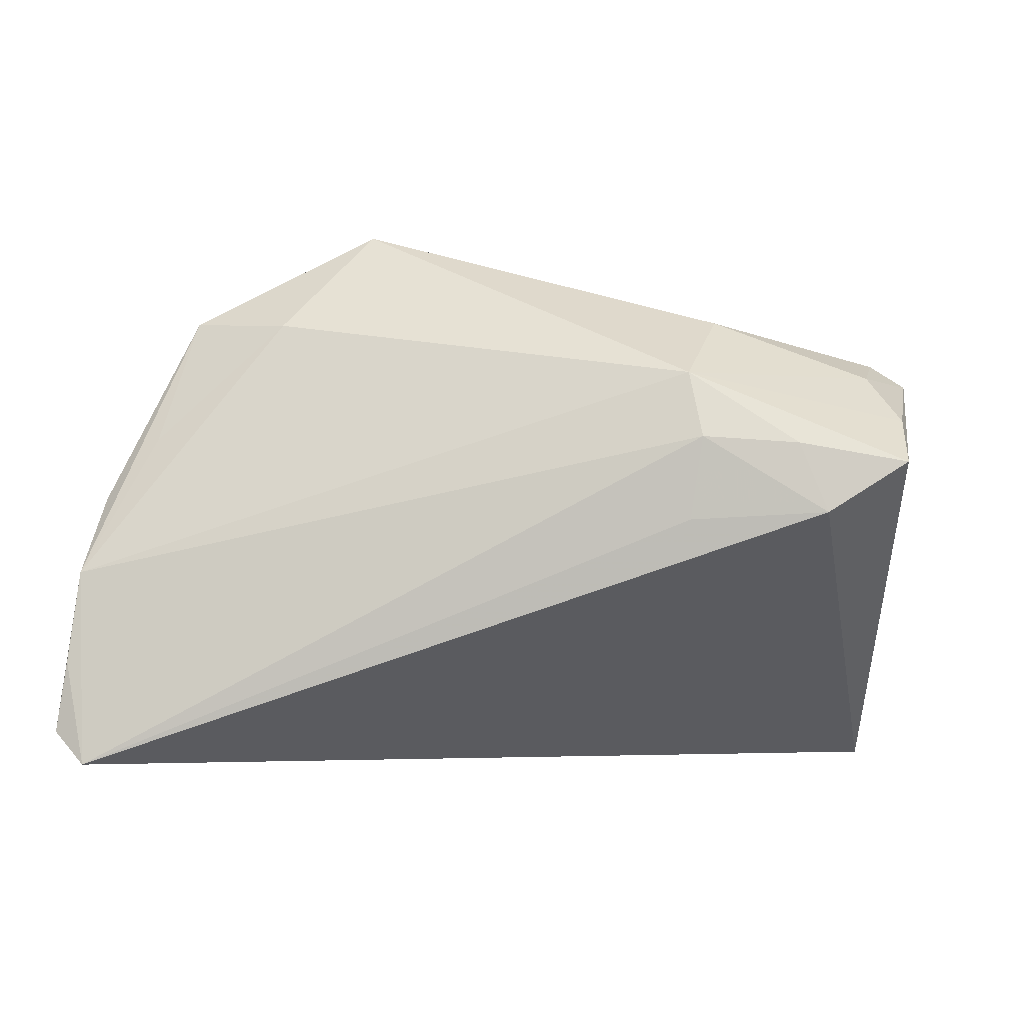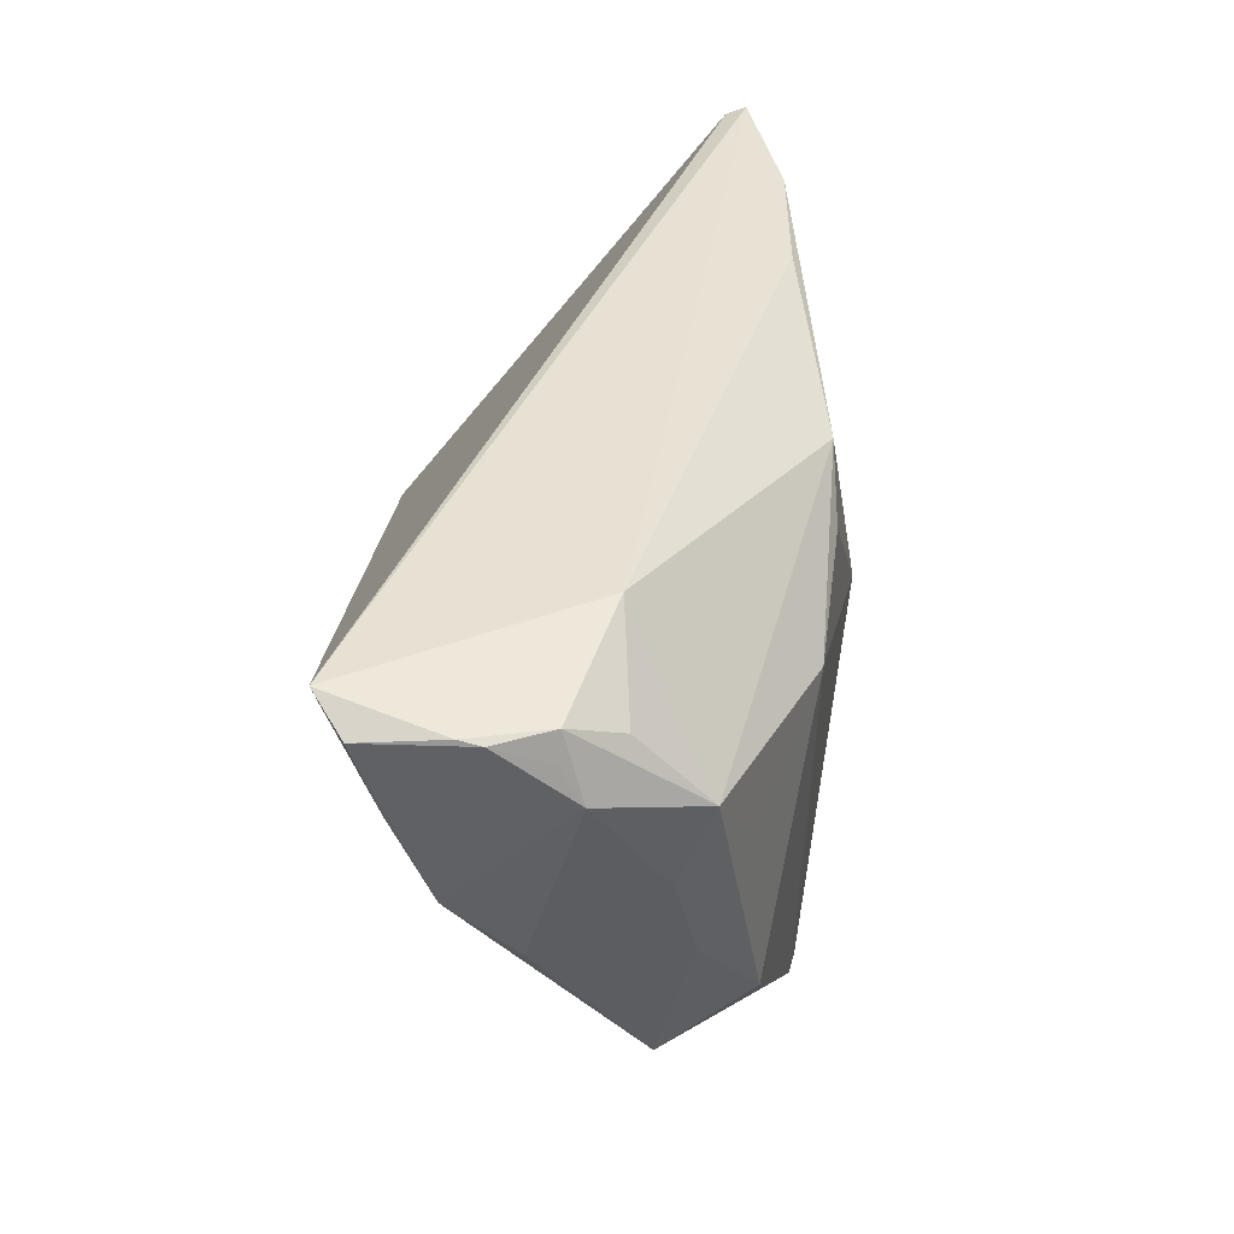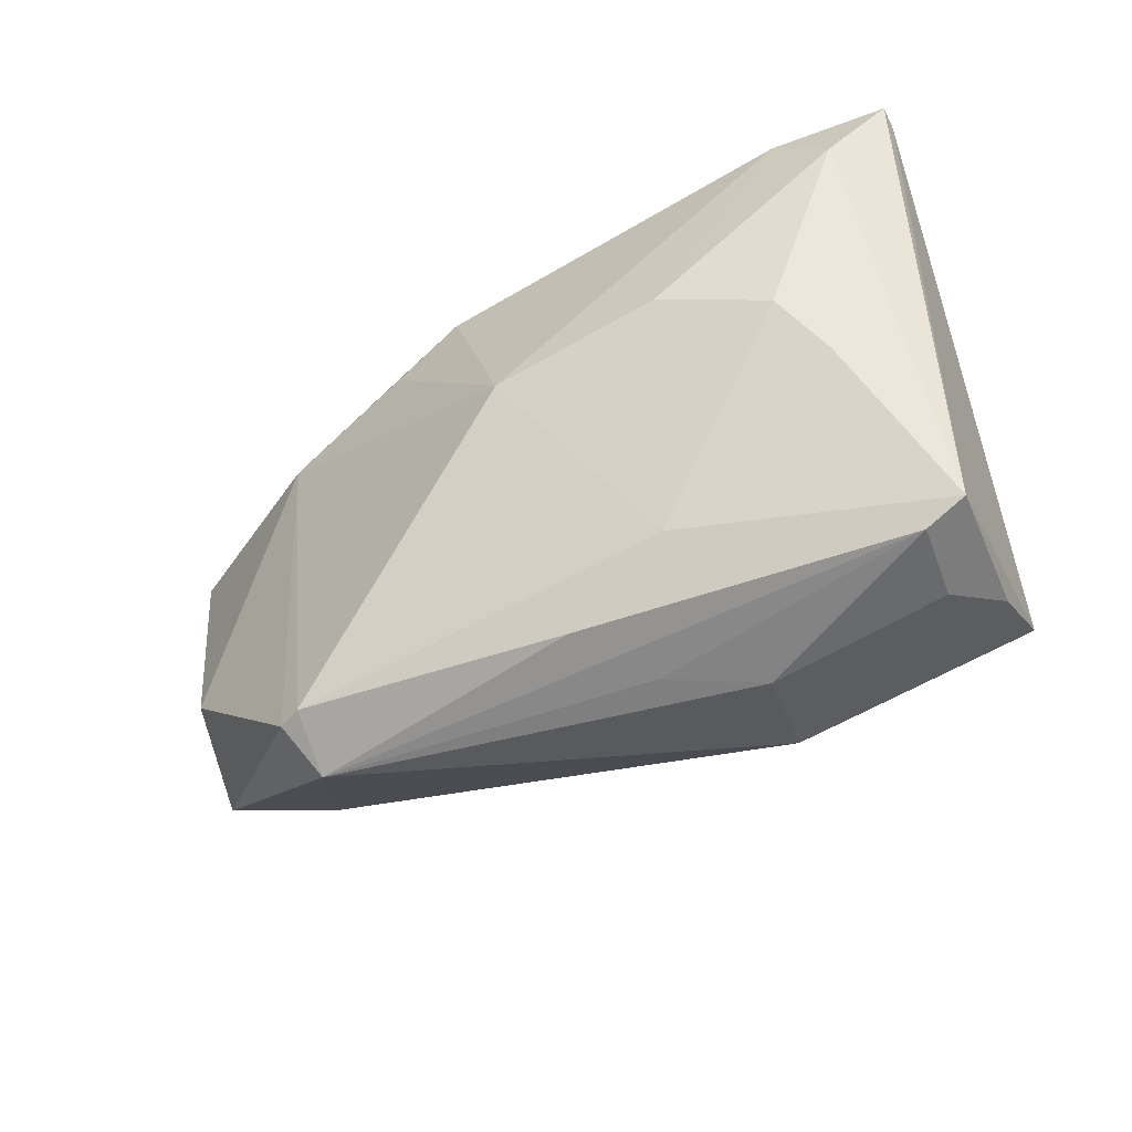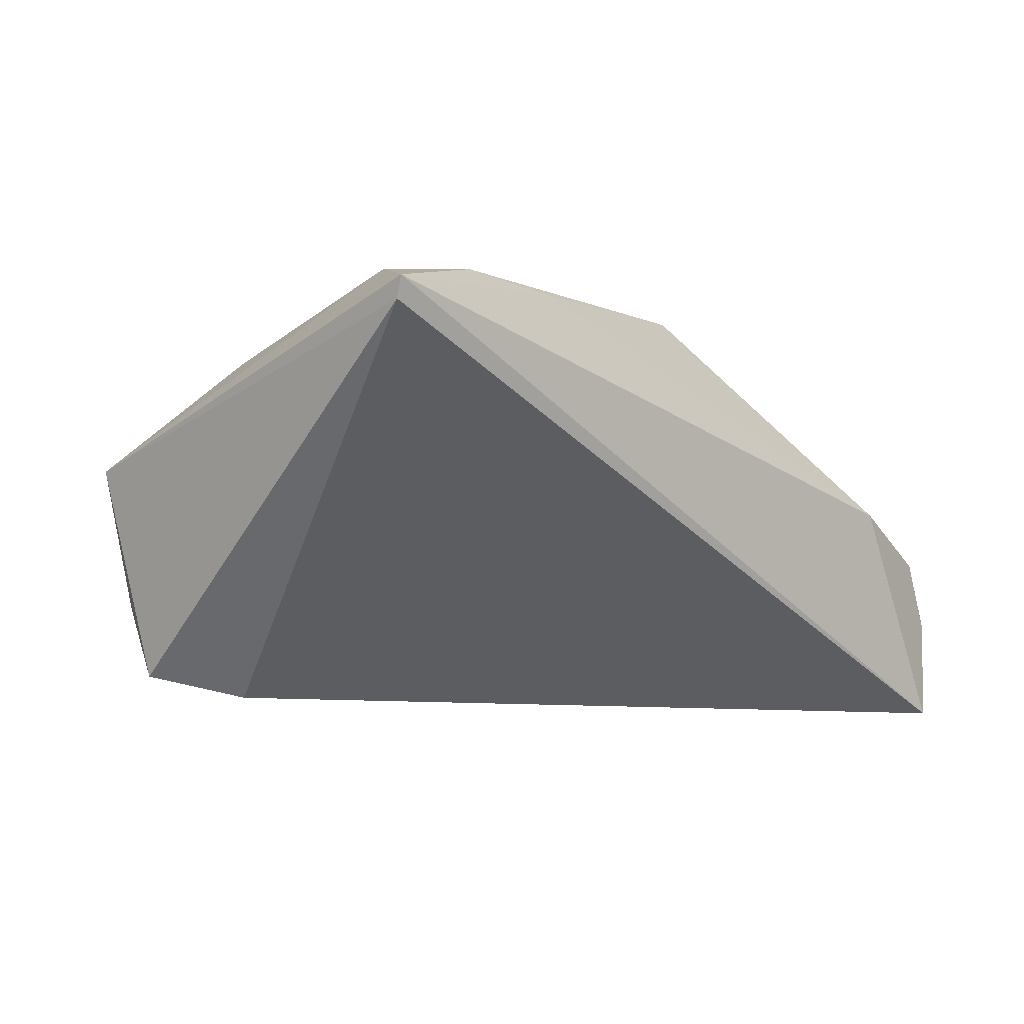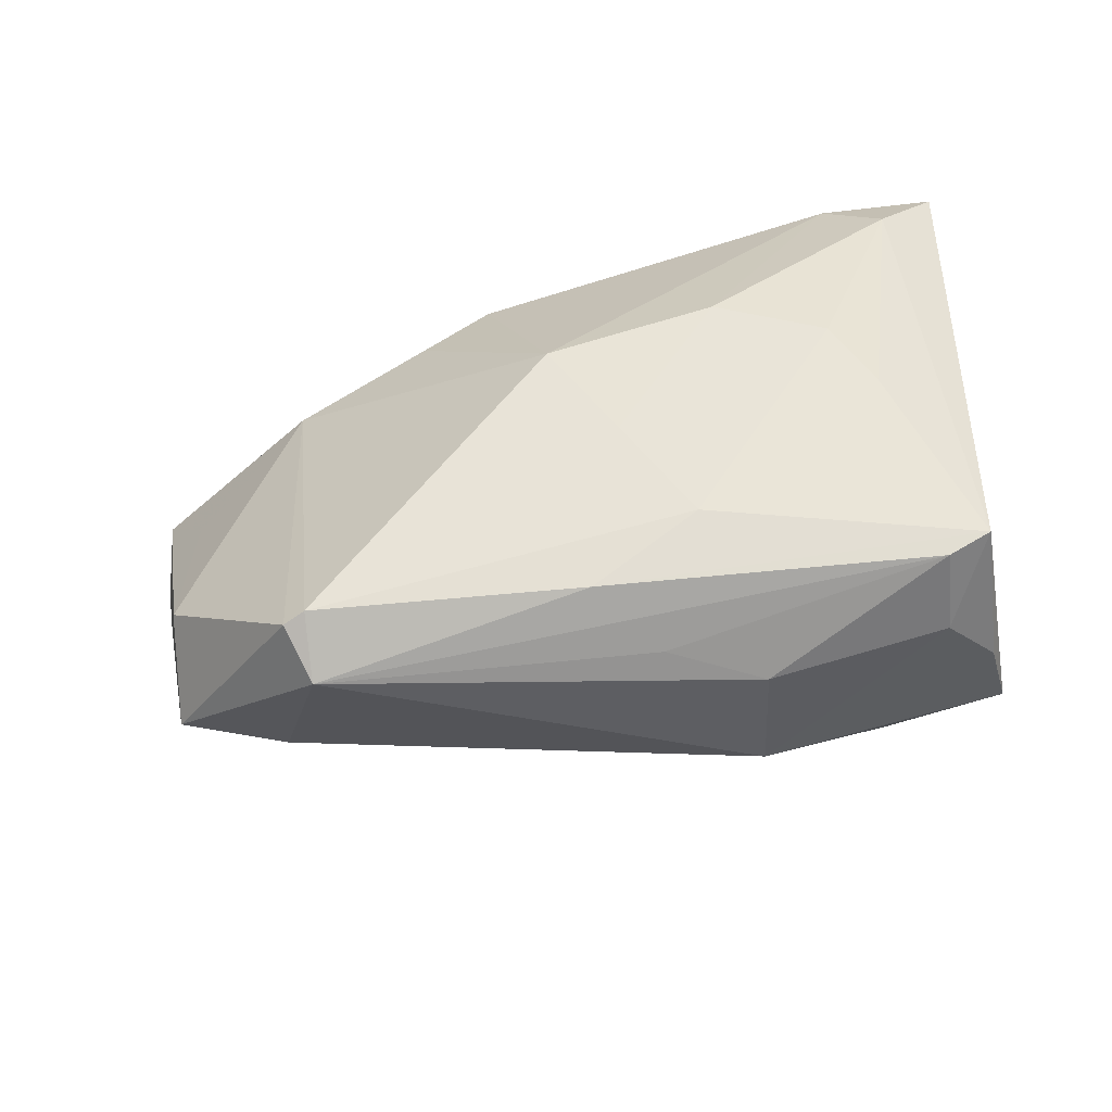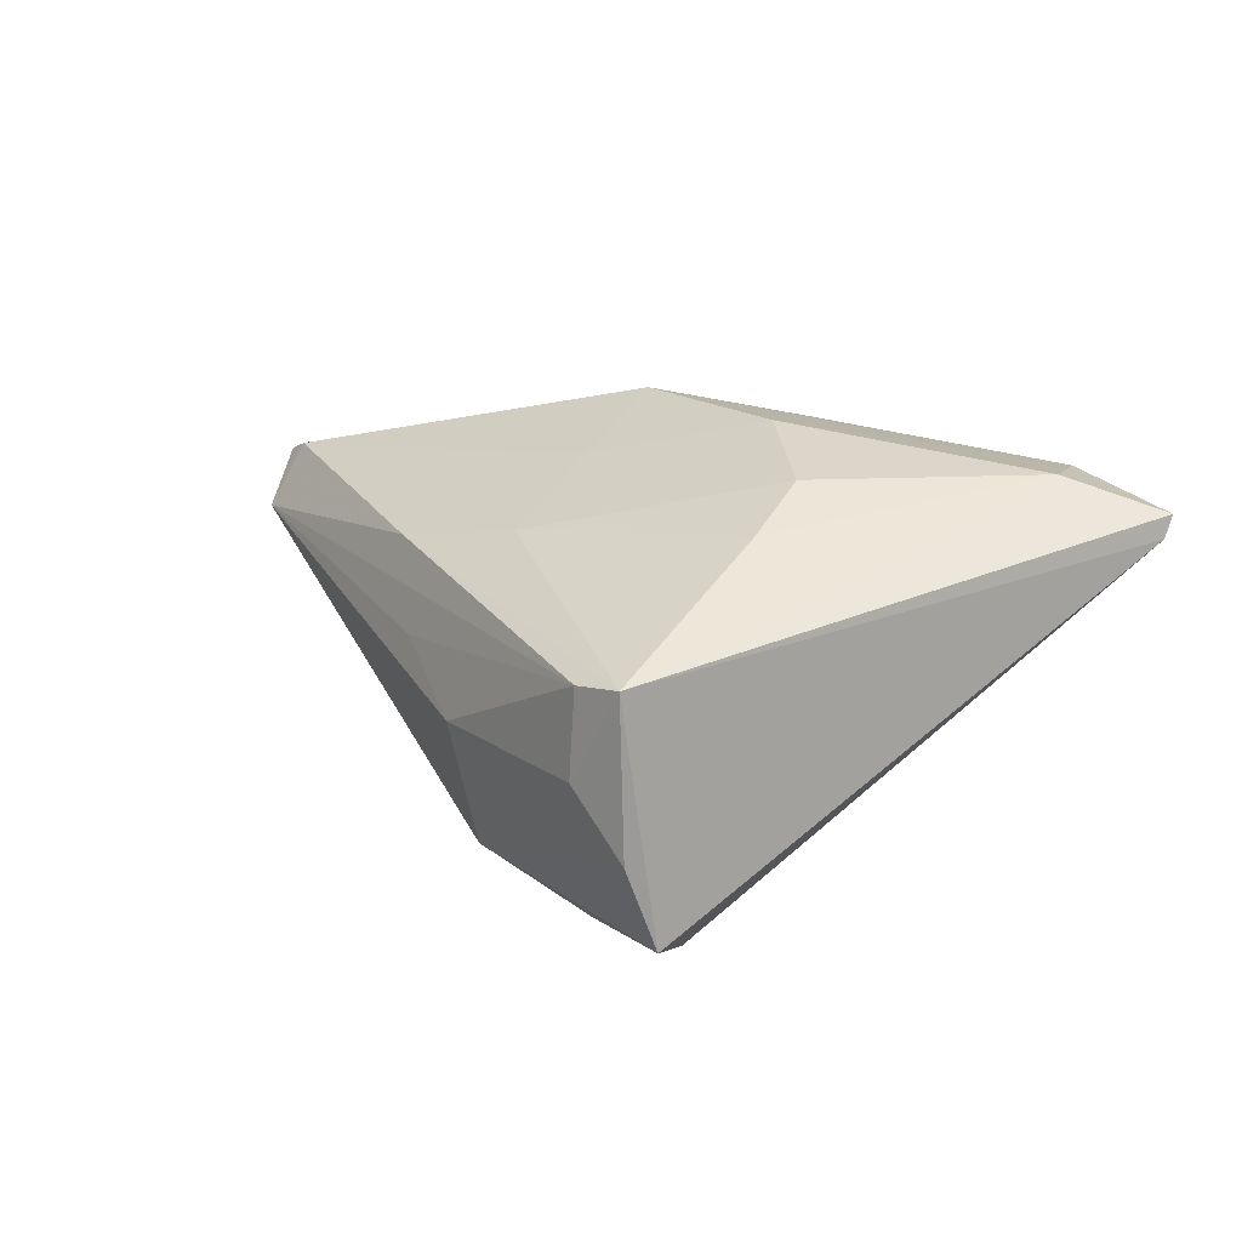
<metadata>
{"format":"obj","ext":"obj","renderer":"f3d","projection":"perspective","resolution":1024,"background":"white","views":[{"elev":-77.3,"azim":-7.2,"up":"+Z"},{"elev":38.9,"azim":-90.3,"up":"+Y"},{"elev":-50.5,"azim":32.9,"up":"+Y"},{"elev":-8.8,"azim":131.6,"up":"+Z"},{"elev":-58.3,"azim":18.5,"up":"+Y"},{"elev":8.2,"azim":65.3,"up":"+Z"}]}
</metadata>
<code>
v 0.04434 -0.02008 -0.01457
v -0.05086 0.02578 -0.005141
v -0.05123 0.01051 -0.0153
v -0.03991 -0.01198 0.01314
v -0.04679 0.02551 0.0008736
v -0.02512 0.01439 0.01876
v 0.02545 0.004219 0.02243
v 0.02012 -0.01667 -0.02231
v -0.04732 0.008544 0.004682
v -0.009282 0.01834 0.02102
v 0.01953 -0.01995 0.01236
v 0.02153 -0.02775 -0.004903
v -0.0468 0.01736 0.008359
v 0.04267 -0.024 0.001482
v -0.03995 0.00762 0.01211
v -0.001492 0.02332 0.02092
v 0.01791 -0.0232 -0.01774
v 0.01989 -0.007129 -0.02427
v -0.05118 0.02058 -0.01939
v 0.03546 -0.01012 -0.02489
v 0.04064 -0.02364 -0.007452
v 0.0393 0.02893 0.01829
v -0.0313 -0.02034 -0.001516
v -0.0207 -0.02798 0.01829
v 0.02478 0.02802 0.01834
v -0.04467 -0.005031 -0.006502
v -0.05178 0.02855 -0.01076
v 0.03128 -0.01734 -0.02239
v 0.05178 0.03125 0.01469
v 0.04732 -0.0219 0.00154
v -0.02322 -0.0284 0.0176
v -0.02213 -0.03125 0.01161
v 0.01329 -0.009998 0.01887
v -0.05151 0.02913 -0.01308
v 0.007277 -0.0003313 0.02489
v 0.04583 0.02277 0.01813
v 0.01242 -0.0281 0.002019
v -0.04737 0.03125 -0.02489
v -0.05159 0.02168 -0.002751
v 0.04412 -0.01673 -0.02258
v -0.04434 -0.002581 0.00696
v 0.03683 0.0005943 0.0177
v 0.05158 0.03049 0.0124
v 0.04053 -0.005542 0.01324
v -0.03536 0.03125 0.0003877
v -0.04229 -0.01841 0.003217
v -0.04999 0.002758 -0.008256
v -0.04958 0.02857 -0.004708
v -0.05134 0.02863 -0.02194
v 0.007547 -0.02689 0.01114
f 38 45 29
f 11 50 30
f 29 45 25
f 25 22 29
f 32 50 24
f 24 35 6
f 50 11 24
f 22 35 7
f 23 17 32
f 43 40 20
f 20 38 43
f 43 38 29
f 43 29 30
f 30 40 43
f 18 38 20
f 20 8 18
f 18 8 38
f 20 40 28
f 28 8 20
f 40 17 28
f 17 8 28
f 30 50 14
f 14 50 32
f 32 37 14
f 30 14 21
f 44 11 30
f 42 11 44
f 16 35 22
f 22 25 16
f 16 25 45
f 16 13 6
f 45 13 16
f 32 24 31
f 6 4 31
f 31 24 6
f 35 24 33
f 33 24 11
f 33 7 35
f 33 11 42
f 42 7 33
f 29 22 36
f 22 7 36
f 36 7 42
f 42 44 36
f 30 29 36
f 36 44 30
f 46 23 32
f 32 31 46
f 46 31 4
f 49 38 19
f 39 13 48
f 15 4 6
f 6 13 15
f 15 13 4
f 45 48 5
f 5 13 45
f 48 13 5
f 1 17 40
f 1 21 17
f 1 40 30
f 30 21 1
f 17 21 12
f 32 17 12
f 12 37 32
f 12 14 37
f 12 21 14
f 6 35 10
f 10 16 6
f 35 16 10
f 17 23 3
f 3 8 17
f 49 19 3
f 38 8 3
f 3 19 38
f 49 3 27
f 27 3 39
f 4 13 9
f 13 39 9
f 23 46 26
f 26 3 23
f 46 3 26
f 47 3 46
f 39 3 47
f 46 9 47
f 47 9 39
f 2 39 48
f 48 27 2
f 2 27 39
f 34 38 49
f 49 27 34
f 34 27 48
f 45 38 34
f 34 48 45
f 41 46 4
f 4 9 41
f 41 9 46

</code>
